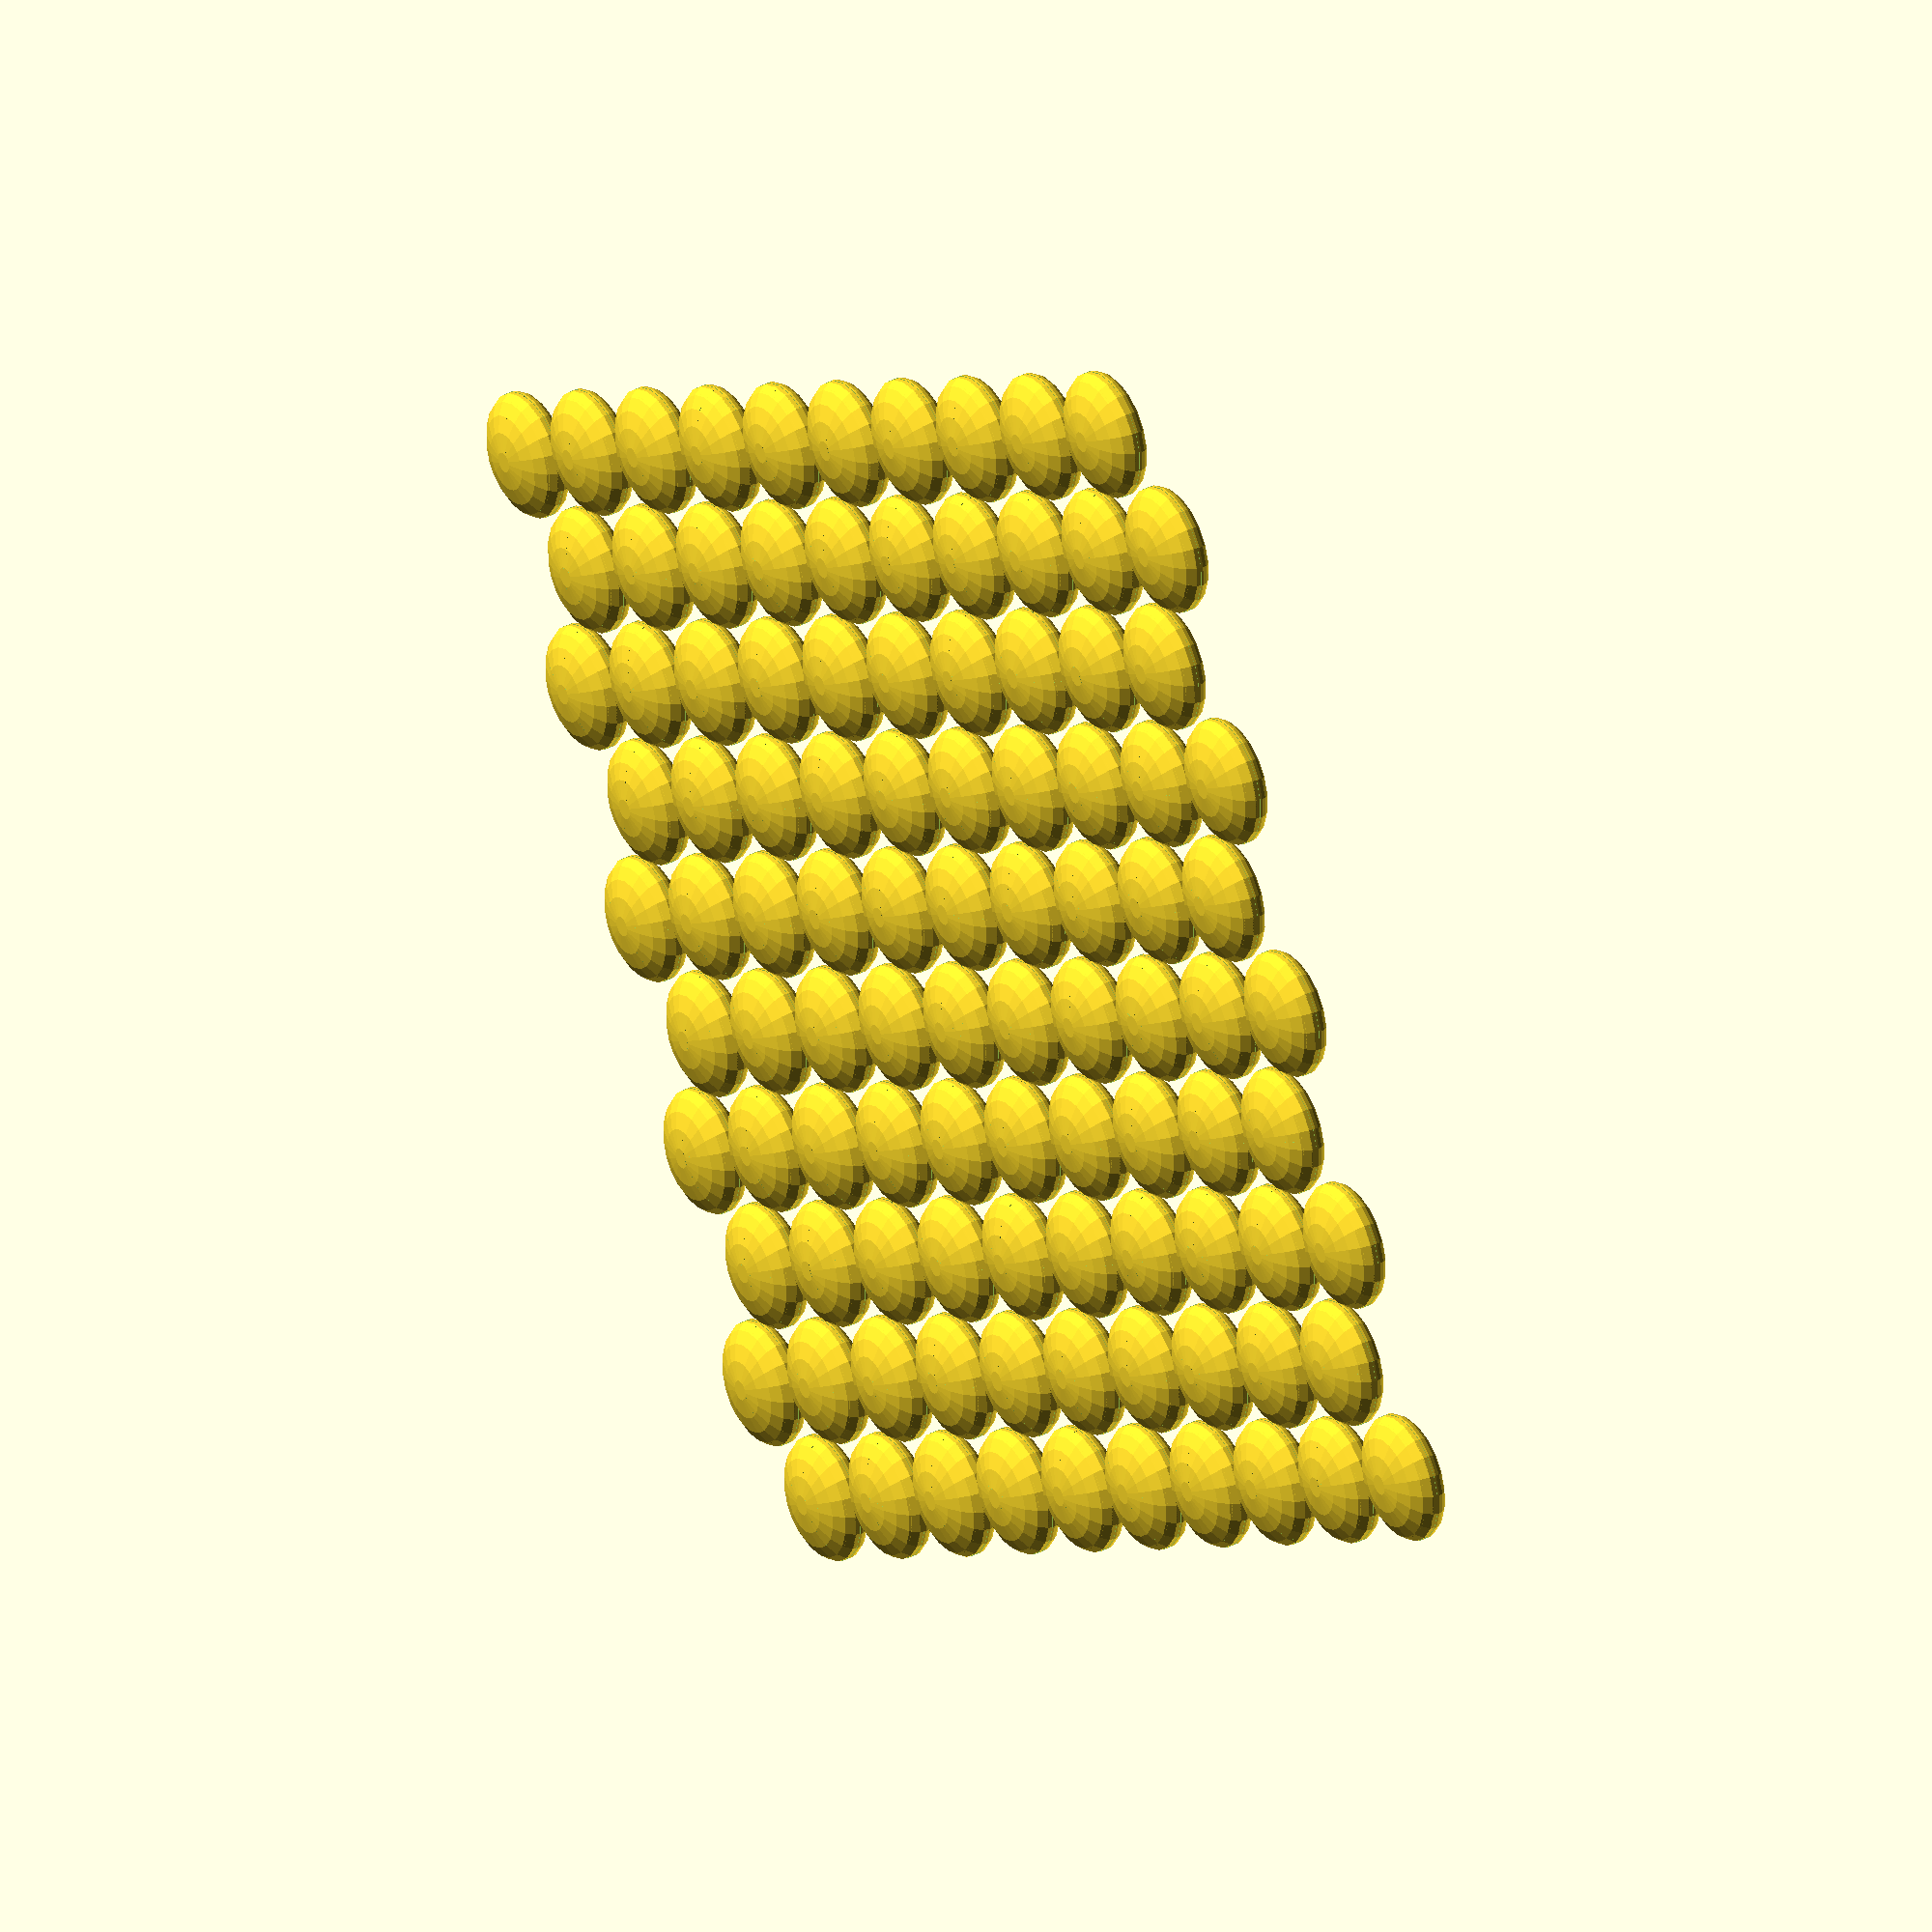
<openscad>
$fn = $preview ? 20 : 40;
union() {
	translate(v = [4.75, 0.0, 0]) {
		translate(v = [0, 0, 2.0]) {
			union() {
				difference() {
					scale(v = [9.0, 9.0, 4.0]) {
						sphere(r = 1);
					}
					translate(v = [0, 0, -6]) {
						cylinder(h = 6, r1 = 18, r2 = 18);
					}
				}
				difference() {
					minkowski() {
						cylinder(h = 0.01, r1 = 7.0, r2 = 7.0);
						sphere(r = 2.0);
					}
					cylinder(h = 6, r1 = 18, r2 = 18);
				}
			}
		}
	}
	translate(v = [-4.75, 16.454482671904334, 0]) {
		translate(v = [0, 0, 2.0]) {
			union() {
				difference() {
					scale(v = [9.0, 9.0, 4.0]) {
						sphere(r = 1);
					}
					translate(v = [0, 0, -6]) {
						cylinder(h = 6, r1 = 18, r2 = 18);
					}
				}
				difference() {
					minkowski() {
						cylinder(h = 0.01, r1 = 7.0, r2 = 7.0);
						sphere(r = 2.0);
					}
					cylinder(h = 6, r1 = 18, r2 = 18);
				}
			}
		}
	}
	translate(v = [4.75, 32.90896534380867, 0]) {
		translate(v = [0, 0, 2.0]) {
			union() {
				difference() {
					scale(v = [9.0, 9.0, 4.0]) {
						sphere(r = 1);
					}
					translate(v = [0, 0, -6]) {
						cylinder(h = 6, r1 = 18, r2 = 18);
					}
				}
				difference() {
					minkowski() {
						cylinder(h = 0.01, r1 = 7.0, r2 = 7.0);
						sphere(r = 2.0);
					}
					cylinder(h = 6, r1 = 18, r2 = 18);
				}
			}
		}
	}
	translate(v = [-4.75, 49.363448015713004, 0]) {
		translate(v = [0, 0, 2.0]) {
			union() {
				difference() {
					scale(v = [9.0, 9.0, 4.0]) {
						sphere(r = 1);
					}
					translate(v = [0, 0, -6]) {
						cylinder(h = 6, r1 = 18, r2 = 18);
					}
				}
				difference() {
					minkowski() {
						cylinder(h = 0.01, r1 = 7.0, r2 = 7.0);
						sphere(r = 2.0);
					}
					cylinder(h = 6, r1 = 18, r2 = 18);
				}
			}
		}
	}
	translate(v = [4.75, 65.81793068761733, 0]) {
		translate(v = [0, 0, 2.0]) {
			union() {
				difference() {
					scale(v = [9.0, 9.0, 4.0]) {
						sphere(r = 1);
					}
					translate(v = [0, 0, -6]) {
						cylinder(h = 6, r1 = 18, r2 = 18);
					}
				}
				difference() {
					minkowski() {
						cylinder(h = 0.01, r1 = 7.0, r2 = 7.0);
						sphere(r = 2.0);
					}
					cylinder(h = 6, r1 = 18, r2 = 18);
				}
			}
		}
	}
	translate(v = [-4.75, 82.27241335952166, 0]) {
		translate(v = [0, 0, 2.0]) {
			union() {
				difference() {
					scale(v = [9.0, 9.0, 4.0]) {
						sphere(r = 1);
					}
					translate(v = [0, 0, -6]) {
						cylinder(h = 6, r1 = 18, r2 = 18);
					}
				}
				difference() {
					minkowski() {
						cylinder(h = 0.01, r1 = 7.0, r2 = 7.0);
						sphere(r = 2.0);
					}
					cylinder(h = 6, r1 = 18, r2 = 18);
				}
			}
		}
	}
	translate(v = [4.75, 98.72689603142601, 0]) {
		translate(v = [0, 0, 2.0]) {
			union() {
				difference() {
					scale(v = [9.0, 9.0, 4.0]) {
						sphere(r = 1);
					}
					translate(v = [0, 0, -6]) {
						cylinder(h = 6, r1 = 18, r2 = 18);
					}
				}
				difference() {
					minkowski() {
						cylinder(h = 0.01, r1 = 7.0, r2 = 7.0);
						sphere(r = 2.0);
					}
					cylinder(h = 6, r1 = 18, r2 = 18);
				}
			}
		}
	}
	translate(v = [-4.75, 115.18137870333034, 0]) {
		translate(v = [0, 0, 2.0]) {
			union() {
				difference() {
					scale(v = [9.0, 9.0, 4.0]) {
						sphere(r = 1);
					}
					translate(v = [0, 0, -6]) {
						cylinder(h = 6, r1 = 18, r2 = 18);
					}
				}
				difference() {
					minkowski() {
						cylinder(h = 0.01, r1 = 7.0, r2 = 7.0);
						sphere(r = 2.0);
					}
					cylinder(h = 6, r1 = 18, r2 = 18);
				}
			}
		}
	}
	translate(v = [4.75, 131.63586137523467, 0]) {
		translate(v = [0, 0, 2.0]) {
			union() {
				difference() {
					scale(v = [9.0, 9.0, 4.0]) {
						sphere(r = 1);
					}
					translate(v = [0, 0, -6]) {
						cylinder(h = 6, r1 = 18, r2 = 18);
					}
				}
				difference() {
					minkowski() {
						cylinder(h = 0.01, r1 = 7.0, r2 = 7.0);
						sphere(r = 2.0);
					}
					cylinder(h = 6, r1 = 18, r2 = 18);
				}
			}
		}
	}
	translate(v = [-4.75, 148.090344047139, 0]) {
		translate(v = [0, 0, 2.0]) {
			union() {
				difference() {
					scale(v = [9.0, 9.0, 4.0]) {
						sphere(r = 1);
					}
					translate(v = [0, 0, -6]) {
						cylinder(h = 6, r1 = 18, r2 = 18);
					}
				}
				difference() {
					minkowski() {
						cylinder(h = 0.01, r1 = 7.0, r2 = 7.0);
						sphere(r = 2.0);
					}
					cylinder(h = 6, r1 = 18, r2 = 18);
				}
			}
		}
	}
	translate(v = [23.75, 0.0, 0]) {
		translate(v = [0, 0, 2.0]) {
			union() {
				difference() {
					scale(v = [9.0, 9.0, 4.0]) {
						sphere(r = 1);
					}
					translate(v = [0, 0, -6]) {
						cylinder(h = 6, r1 = 18, r2 = 18);
					}
				}
				difference() {
					minkowski() {
						cylinder(h = 0.01, r1 = 7.0, r2 = 7.0);
						sphere(r = 2.0);
					}
					cylinder(h = 6, r1 = 18, r2 = 18);
				}
			}
		}
	}
	translate(v = [14.25, 16.454482671904334, 0]) {
		translate(v = [0, 0, 2.0]) {
			union() {
				difference() {
					scale(v = [9.0, 9.0, 4.0]) {
						sphere(r = 1);
					}
					translate(v = [0, 0, -6]) {
						cylinder(h = 6, r1 = 18, r2 = 18);
					}
				}
				difference() {
					minkowski() {
						cylinder(h = 0.01, r1 = 7.0, r2 = 7.0);
						sphere(r = 2.0);
					}
					cylinder(h = 6, r1 = 18, r2 = 18);
				}
			}
		}
	}
	translate(v = [23.75, 32.90896534380867, 0]) {
		translate(v = [0, 0, 2.0]) {
			union() {
				difference() {
					scale(v = [9.0, 9.0, 4.0]) {
						sphere(r = 1);
					}
					translate(v = [0, 0, -6]) {
						cylinder(h = 6, r1 = 18, r2 = 18);
					}
				}
				difference() {
					minkowski() {
						cylinder(h = 0.01, r1 = 7.0, r2 = 7.0);
						sphere(r = 2.0);
					}
					cylinder(h = 6, r1 = 18, r2 = 18);
				}
			}
		}
	}
	translate(v = [14.25, 49.363448015713004, 0]) {
		translate(v = [0, 0, 2.0]) {
			union() {
				difference() {
					scale(v = [9.0, 9.0, 4.0]) {
						sphere(r = 1);
					}
					translate(v = [0, 0, -6]) {
						cylinder(h = 6, r1 = 18, r2 = 18);
					}
				}
				difference() {
					minkowski() {
						cylinder(h = 0.01, r1 = 7.0, r2 = 7.0);
						sphere(r = 2.0);
					}
					cylinder(h = 6, r1 = 18, r2 = 18);
				}
			}
		}
	}
	translate(v = [23.75, 65.81793068761733, 0]) {
		translate(v = [0, 0, 2.0]) {
			union() {
				difference() {
					scale(v = [9.0, 9.0, 4.0]) {
						sphere(r = 1);
					}
					translate(v = [0, 0, -6]) {
						cylinder(h = 6, r1 = 18, r2 = 18);
					}
				}
				difference() {
					minkowski() {
						cylinder(h = 0.01, r1 = 7.0, r2 = 7.0);
						sphere(r = 2.0);
					}
					cylinder(h = 6, r1 = 18, r2 = 18);
				}
			}
		}
	}
	translate(v = [14.25, 82.27241335952166, 0]) {
		translate(v = [0, 0, 2.0]) {
			union() {
				difference() {
					scale(v = [9.0, 9.0, 4.0]) {
						sphere(r = 1);
					}
					translate(v = [0, 0, -6]) {
						cylinder(h = 6, r1 = 18, r2 = 18);
					}
				}
				difference() {
					minkowski() {
						cylinder(h = 0.01, r1 = 7.0, r2 = 7.0);
						sphere(r = 2.0);
					}
					cylinder(h = 6, r1 = 18, r2 = 18);
				}
			}
		}
	}
	translate(v = [23.75, 98.72689603142601, 0]) {
		translate(v = [0, 0, 2.0]) {
			union() {
				difference() {
					scale(v = [9.0, 9.0, 4.0]) {
						sphere(r = 1);
					}
					translate(v = [0, 0, -6]) {
						cylinder(h = 6, r1 = 18, r2 = 18);
					}
				}
				difference() {
					minkowski() {
						cylinder(h = 0.01, r1 = 7.0, r2 = 7.0);
						sphere(r = 2.0);
					}
					cylinder(h = 6, r1 = 18, r2 = 18);
				}
			}
		}
	}
	translate(v = [14.25, 115.18137870333034, 0]) {
		translate(v = [0, 0, 2.0]) {
			union() {
				difference() {
					scale(v = [9.0, 9.0, 4.0]) {
						sphere(r = 1);
					}
					translate(v = [0, 0, -6]) {
						cylinder(h = 6, r1 = 18, r2 = 18);
					}
				}
				difference() {
					minkowski() {
						cylinder(h = 0.01, r1 = 7.0, r2 = 7.0);
						sphere(r = 2.0);
					}
					cylinder(h = 6, r1 = 18, r2 = 18);
				}
			}
		}
	}
	translate(v = [23.75, 131.63586137523467, 0]) {
		translate(v = [0, 0, 2.0]) {
			union() {
				difference() {
					scale(v = [9.0, 9.0, 4.0]) {
						sphere(r = 1);
					}
					translate(v = [0, 0, -6]) {
						cylinder(h = 6, r1 = 18, r2 = 18);
					}
				}
				difference() {
					minkowski() {
						cylinder(h = 0.01, r1 = 7.0, r2 = 7.0);
						sphere(r = 2.0);
					}
					cylinder(h = 6, r1 = 18, r2 = 18);
				}
			}
		}
	}
	translate(v = [14.25, 148.090344047139, 0]) {
		translate(v = [0, 0, 2.0]) {
			union() {
				difference() {
					scale(v = [9.0, 9.0, 4.0]) {
						sphere(r = 1);
					}
					translate(v = [0, 0, -6]) {
						cylinder(h = 6, r1 = 18, r2 = 18);
					}
				}
				difference() {
					minkowski() {
						cylinder(h = 0.01, r1 = 7.0, r2 = 7.0);
						sphere(r = 2.0);
					}
					cylinder(h = 6, r1 = 18, r2 = 18);
				}
			}
		}
	}
	translate(v = [42.75, 0.0, 0]) {
		translate(v = [0, 0, 2.0]) {
			union() {
				difference() {
					scale(v = [9.0, 9.0, 4.0]) {
						sphere(r = 1);
					}
					translate(v = [0, 0, -6]) {
						cylinder(h = 6, r1 = 18, r2 = 18);
					}
				}
				difference() {
					minkowski() {
						cylinder(h = 0.01, r1 = 7.0, r2 = 7.0);
						sphere(r = 2.0);
					}
					cylinder(h = 6, r1 = 18, r2 = 18);
				}
			}
		}
	}
	translate(v = [33.25, 16.454482671904334, 0]) {
		translate(v = [0, 0, 2.0]) {
			union() {
				difference() {
					scale(v = [9.0, 9.0, 4.0]) {
						sphere(r = 1);
					}
					translate(v = [0, 0, -6]) {
						cylinder(h = 6, r1 = 18, r2 = 18);
					}
				}
				difference() {
					minkowski() {
						cylinder(h = 0.01, r1 = 7.0, r2 = 7.0);
						sphere(r = 2.0);
					}
					cylinder(h = 6, r1 = 18, r2 = 18);
				}
			}
		}
	}
	translate(v = [42.75, 32.90896534380867, 0]) {
		translate(v = [0, 0, 2.0]) {
			union() {
				difference() {
					scale(v = [9.0, 9.0, 4.0]) {
						sphere(r = 1);
					}
					translate(v = [0, 0, -6]) {
						cylinder(h = 6, r1 = 18, r2 = 18);
					}
				}
				difference() {
					minkowski() {
						cylinder(h = 0.01, r1 = 7.0, r2 = 7.0);
						sphere(r = 2.0);
					}
					cylinder(h = 6, r1 = 18, r2 = 18);
				}
			}
		}
	}
	translate(v = [33.25, 49.363448015713004, 0]) {
		translate(v = [0, 0, 2.0]) {
			union() {
				difference() {
					scale(v = [9.0, 9.0, 4.0]) {
						sphere(r = 1);
					}
					translate(v = [0, 0, -6]) {
						cylinder(h = 6, r1 = 18, r2 = 18);
					}
				}
				difference() {
					minkowski() {
						cylinder(h = 0.01, r1 = 7.0, r2 = 7.0);
						sphere(r = 2.0);
					}
					cylinder(h = 6, r1 = 18, r2 = 18);
				}
			}
		}
	}
	translate(v = [42.75, 65.81793068761733, 0]) {
		translate(v = [0, 0, 2.0]) {
			union() {
				difference() {
					scale(v = [9.0, 9.0, 4.0]) {
						sphere(r = 1);
					}
					translate(v = [0, 0, -6]) {
						cylinder(h = 6, r1 = 18, r2 = 18);
					}
				}
				difference() {
					minkowski() {
						cylinder(h = 0.01, r1 = 7.0, r2 = 7.0);
						sphere(r = 2.0);
					}
					cylinder(h = 6, r1 = 18, r2 = 18);
				}
			}
		}
	}
	translate(v = [33.25, 82.27241335952166, 0]) {
		translate(v = [0, 0, 2.0]) {
			union() {
				difference() {
					scale(v = [9.0, 9.0, 4.0]) {
						sphere(r = 1);
					}
					translate(v = [0, 0, -6]) {
						cylinder(h = 6, r1 = 18, r2 = 18);
					}
				}
				difference() {
					minkowski() {
						cylinder(h = 0.01, r1 = 7.0, r2 = 7.0);
						sphere(r = 2.0);
					}
					cylinder(h = 6, r1 = 18, r2 = 18);
				}
			}
		}
	}
	translate(v = [42.75, 98.72689603142601, 0]) {
		translate(v = [0, 0, 2.0]) {
			union() {
				difference() {
					scale(v = [9.0, 9.0, 4.0]) {
						sphere(r = 1);
					}
					translate(v = [0, 0, -6]) {
						cylinder(h = 6, r1 = 18, r2 = 18);
					}
				}
				difference() {
					minkowski() {
						cylinder(h = 0.01, r1 = 7.0, r2 = 7.0);
						sphere(r = 2.0);
					}
					cylinder(h = 6, r1 = 18, r2 = 18);
				}
			}
		}
	}
	translate(v = [33.25, 115.18137870333034, 0]) {
		translate(v = [0, 0, 2.0]) {
			union() {
				difference() {
					scale(v = [9.0, 9.0, 4.0]) {
						sphere(r = 1);
					}
					translate(v = [0, 0, -6]) {
						cylinder(h = 6, r1 = 18, r2 = 18);
					}
				}
				difference() {
					minkowski() {
						cylinder(h = 0.01, r1 = 7.0, r2 = 7.0);
						sphere(r = 2.0);
					}
					cylinder(h = 6, r1 = 18, r2 = 18);
				}
			}
		}
	}
	translate(v = [42.75, 131.63586137523467, 0]) {
		translate(v = [0, 0, 2.0]) {
			union() {
				difference() {
					scale(v = [9.0, 9.0, 4.0]) {
						sphere(r = 1);
					}
					translate(v = [0, 0, -6]) {
						cylinder(h = 6, r1 = 18, r2 = 18);
					}
				}
				difference() {
					minkowski() {
						cylinder(h = 0.01, r1 = 7.0, r2 = 7.0);
						sphere(r = 2.0);
					}
					cylinder(h = 6, r1 = 18, r2 = 18);
				}
			}
		}
	}
	translate(v = [33.25, 148.090344047139, 0]) {
		translate(v = [0, 0, 2.0]) {
			union() {
				difference() {
					scale(v = [9.0, 9.0, 4.0]) {
						sphere(r = 1);
					}
					translate(v = [0, 0, -6]) {
						cylinder(h = 6, r1 = 18, r2 = 18);
					}
				}
				difference() {
					minkowski() {
						cylinder(h = 0.01, r1 = 7.0, r2 = 7.0);
						sphere(r = 2.0);
					}
					cylinder(h = 6, r1 = 18, r2 = 18);
				}
			}
		}
	}
	translate(v = [61.75, 0.0, 0]) {
		translate(v = [0, 0, 2.0]) {
			union() {
				difference() {
					scale(v = [9.0, 9.0, 4.0]) {
						sphere(r = 1);
					}
					translate(v = [0, 0, -6]) {
						cylinder(h = 6, r1 = 18, r2 = 18);
					}
				}
				difference() {
					minkowski() {
						cylinder(h = 0.01, r1 = 7.0, r2 = 7.0);
						sphere(r = 2.0);
					}
					cylinder(h = 6, r1 = 18, r2 = 18);
				}
			}
		}
	}
	translate(v = [52.25, 16.454482671904334, 0]) {
		translate(v = [0, 0, 2.0]) {
			union() {
				difference() {
					scale(v = [9.0, 9.0, 4.0]) {
						sphere(r = 1);
					}
					translate(v = [0, 0, -6]) {
						cylinder(h = 6, r1 = 18, r2 = 18);
					}
				}
				difference() {
					minkowski() {
						cylinder(h = 0.01, r1 = 7.0, r2 = 7.0);
						sphere(r = 2.0);
					}
					cylinder(h = 6, r1 = 18, r2 = 18);
				}
			}
		}
	}
	translate(v = [61.75, 32.90896534380867, 0]) {
		translate(v = [0, 0, 2.0]) {
			union() {
				difference() {
					scale(v = [9.0, 9.0, 4.0]) {
						sphere(r = 1);
					}
					translate(v = [0, 0, -6]) {
						cylinder(h = 6, r1 = 18, r2 = 18);
					}
				}
				difference() {
					minkowski() {
						cylinder(h = 0.01, r1 = 7.0, r2 = 7.0);
						sphere(r = 2.0);
					}
					cylinder(h = 6, r1 = 18, r2 = 18);
				}
			}
		}
	}
	translate(v = [52.25, 49.363448015713004, 0]) {
		translate(v = [0, 0, 2.0]) {
			union() {
				difference() {
					scale(v = [9.0, 9.0, 4.0]) {
						sphere(r = 1);
					}
					translate(v = [0, 0, -6]) {
						cylinder(h = 6, r1 = 18, r2 = 18);
					}
				}
				difference() {
					minkowski() {
						cylinder(h = 0.01, r1 = 7.0, r2 = 7.0);
						sphere(r = 2.0);
					}
					cylinder(h = 6, r1 = 18, r2 = 18);
				}
			}
		}
	}
	translate(v = [61.75, 65.81793068761733, 0]) {
		translate(v = [0, 0, 2.0]) {
			union() {
				difference() {
					scale(v = [9.0, 9.0, 4.0]) {
						sphere(r = 1);
					}
					translate(v = [0, 0, -6]) {
						cylinder(h = 6, r1 = 18, r2 = 18);
					}
				}
				difference() {
					minkowski() {
						cylinder(h = 0.01, r1 = 7.0, r2 = 7.0);
						sphere(r = 2.0);
					}
					cylinder(h = 6, r1 = 18, r2 = 18);
				}
			}
		}
	}
	translate(v = [52.25, 82.27241335952166, 0]) {
		translate(v = [0, 0, 2.0]) {
			union() {
				difference() {
					scale(v = [9.0, 9.0, 4.0]) {
						sphere(r = 1);
					}
					translate(v = [0, 0, -6]) {
						cylinder(h = 6, r1 = 18, r2 = 18);
					}
				}
				difference() {
					minkowski() {
						cylinder(h = 0.01, r1 = 7.0, r2 = 7.0);
						sphere(r = 2.0);
					}
					cylinder(h = 6, r1 = 18, r2 = 18);
				}
			}
		}
	}
	translate(v = [61.75, 98.72689603142601, 0]) {
		translate(v = [0, 0, 2.0]) {
			union() {
				difference() {
					scale(v = [9.0, 9.0, 4.0]) {
						sphere(r = 1);
					}
					translate(v = [0, 0, -6]) {
						cylinder(h = 6, r1 = 18, r2 = 18);
					}
				}
				difference() {
					minkowski() {
						cylinder(h = 0.01, r1 = 7.0, r2 = 7.0);
						sphere(r = 2.0);
					}
					cylinder(h = 6, r1 = 18, r2 = 18);
				}
			}
		}
	}
	translate(v = [52.25, 115.18137870333034, 0]) {
		translate(v = [0, 0, 2.0]) {
			union() {
				difference() {
					scale(v = [9.0, 9.0, 4.0]) {
						sphere(r = 1);
					}
					translate(v = [0, 0, -6]) {
						cylinder(h = 6, r1 = 18, r2 = 18);
					}
				}
				difference() {
					minkowski() {
						cylinder(h = 0.01, r1 = 7.0, r2 = 7.0);
						sphere(r = 2.0);
					}
					cylinder(h = 6, r1 = 18, r2 = 18);
				}
			}
		}
	}
	translate(v = [61.75, 131.63586137523467, 0]) {
		translate(v = [0, 0, 2.0]) {
			union() {
				difference() {
					scale(v = [9.0, 9.0, 4.0]) {
						sphere(r = 1);
					}
					translate(v = [0, 0, -6]) {
						cylinder(h = 6, r1 = 18, r2 = 18);
					}
				}
				difference() {
					minkowski() {
						cylinder(h = 0.01, r1 = 7.0, r2 = 7.0);
						sphere(r = 2.0);
					}
					cylinder(h = 6, r1 = 18, r2 = 18);
				}
			}
		}
	}
	translate(v = [52.25, 148.090344047139, 0]) {
		translate(v = [0, 0, 2.0]) {
			union() {
				difference() {
					scale(v = [9.0, 9.0, 4.0]) {
						sphere(r = 1);
					}
					translate(v = [0, 0, -6]) {
						cylinder(h = 6, r1 = 18, r2 = 18);
					}
				}
				difference() {
					minkowski() {
						cylinder(h = 0.01, r1 = 7.0, r2 = 7.0);
						sphere(r = 2.0);
					}
					cylinder(h = 6, r1 = 18, r2 = 18);
				}
			}
		}
	}
	translate(v = [80.75, 0.0, 0]) {
		translate(v = [0, 0, 2.0]) {
			union() {
				difference() {
					scale(v = [9.0, 9.0, 4.0]) {
						sphere(r = 1);
					}
					translate(v = [0, 0, -6]) {
						cylinder(h = 6, r1 = 18, r2 = 18);
					}
				}
				difference() {
					minkowski() {
						cylinder(h = 0.01, r1 = 7.0, r2 = 7.0);
						sphere(r = 2.0);
					}
					cylinder(h = 6, r1 = 18, r2 = 18);
				}
			}
		}
	}
	translate(v = [71.25, 16.454482671904334, 0]) {
		translate(v = [0, 0, 2.0]) {
			union() {
				difference() {
					scale(v = [9.0, 9.0, 4.0]) {
						sphere(r = 1);
					}
					translate(v = [0, 0, -6]) {
						cylinder(h = 6, r1 = 18, r2 = 18);
					}
				}
				difference() {
					minkowski() {
						cylinder(h = 0.01, r1 = 7.0, r2 = 7.0);
						sphere(r = 2.0);
					}
					cylinder(h = 6, r1 = 18, r2 = 18);
				}
			}
		}
	}
	translate(v = [80.75, 32.90896534380867, 0]) {
		translate(v = [0, 0, 2.0]) {
			union() {
				difference() {
					scale(v = [9.0, 9.0, 4.0]) {
						sphere(r = 1);
					}
					translate(v = [0, 0, -6]) {
						cylinder(h = 6, r1 = 18, r2 = 18);
					}
				}
				difference() {
					minkowski() {
						cylinder(h = 0.01, r1 = 7.0, r2 = 7.0);
						sphere(r = 2.0);
					}
					cylinder(h = 6, r1 = 18, r2 = 18);
				}
			}
		}
	}
	translate(v = [71.25, 49.363448015713004, 0]) {
		translate(v = [0, 0, 2.0]) {
			union() {
				difference() {
					scale(v = [9.0, 9.0, 4.0]) {
						sphere(r = 1);
					}
					translate(v = [0, 0, -6]) {
						cylinder(h = 6, r1 = 18, r2 = 18);
					}
				}
				difference() {
					minkowski() {
						cylinder(h = 0.01, r1 = 7.0, r2 = 7.0);
						sphere(r = 2.0);
					}
					cylinder(h = 6, r1 = 18, r2 = 18);
				}
			}
		}
	}
	translate(v = [80.75, 65.81793068761733, 0]) {
		translate(v = [0, 0, 2.0]) {
			union() {
				difference() {
					scale(v = [9.0, 9.0, 4.0]) {
						sphere(r = 1);
					}
					translate(v = [0, 0, -6]) {
						cylinder(h = 6, r1 = 18, r2 = 18);
					}
				}
				difference() {
					minkowski() {
						cylinder(h = 0.01, r1 = 7.0, r2 = 7.0);
						sphere(r = 2.0);
					}
					cylinder(h = 6, r1 = 18, r2 = 18);
				}
			}
		}
	}
	translate(v = [71.25, 82.27241335952166, 0]) {
		translate(v = [0, 0, 2.0]) {
			union() {
				difference() {
					scale(v = [9.0, 9.0, 4.0]) {
						sphere(r = 1);
					}
					translate(v = [0, 0, -6]) {
						cylinder(h = 6, r1 = 18, r2 = 18);
					}
				}
				difference() {
					minkowski() {
						cylinder(h = 0.01, r1 = 7.0, r2 = 7.0);
						sphere(r = 2.0);
					}
					cylinder(h = 6, r1 = 18, r2 = 18);
				}
			}
		}
	}
	translate(v = [80.75, 98.72689603142601, 0]) {
		translate(v = [0, 0, 2.0]) {
			union() {
				difference() {
					scale(v = [9.0, 9.0, 4.0]) {
						sphere(r = 1);
					}
					translate(v = [0, 0, -6]) {
						cylinder(h = 6, r1 = 18, r2 = 18);
					}
				}
				difference() {
					minkowski() {
						cylinder(h = 0.01, r1 = 7.0, r2 = 7.0);
						sphere(r = 2.0);
					}
					cylinder(h = 6, r1 = 18, r2 = 18);
				}
			}
		}
	}
	translate(v = [71.25, 115.18137870333034, 0]) {
		translate(v = [0, 0, 2.0]) {
			union() {
				difference() {
					scale(v = [9.0, 9.0, 4.0]) {
						sphere(r = 1);
					}
					translate(v = [0, 0, -6]) {
						cylinder(h = 6, r1 = 18, r2 = 18);
					}
				}
				difference() {
					minkowski() {
						cylinder(h = 0.01, r1 = 7.0, r2 = 7.0);
						sphere(r = 2.0);
					}
					cylinder(h = 6, r1 = 18, r2 = 18);
				}
			}
		}
	}
	translate(v = [80.75, 131.63586137523467, 0]) {
		translate(v = [0, 0, 2.0]) {
			union() {
				difference() {
					scale(v = [9.0, 9.0, 4.0]) {
						sphere(r = 1);
					}
					translate(v = [0, 0, -6]) {
						cylinder(h = 6, r1 = 18, r2 = 18);
					}
				}
				difference() {
					minkowski() {
						cylinder(h = 0.01, r1 = 7.0, r2 = 7.0);
						sphere(r = 2.0);
					}
					cylinder(h = 6, r1 = 18, r2 = 18);
				}
			}
		}
	}
	translate(v = [71.25, 148.090344047139, 0]) {
		translate(v = [0, 0, 2.0]) {
			union() {
				difference() {
					scale(v = [9.0, 9.0, 4.0]) {
						sphere(r = 1);
					}
					translate(v = [0, 0, -6]) {
						cylinder(h = 6, r1 = 18, r2 = 18);
					}
				}
				difference() {
					minkowski() {
						cylinder(h = 0.01, r1 = 7.0, r2 = 7.0);
						sphere(r = 2.0);
					}
					cylinder(h = 6, r1 = 18, r2 = 18);
				}
			}
		}
	}
	translate(v = [99.75, 0.0, 0]) {
		translate(v = [0, 0, 2.0]) {
			union() {
				difference() {
					scale(v = [9.0, 9.0, 4.0]) {
						sphere(r = 1);
					}
					translate(v = [0, 0, -6]) {
						cylinder(h = 6, r1 = 18, r2 = 18);
					}
				}
				difference() {
					minkowski() {
						cylinder(h = 0.01, r1 = 7.0, r2 = 7.0);
						sphere(r = 2.0);
					}
					cylinder(h = 6, r1 = 18, r2 = 18);
				}
			}
		}
	}
	translate(v = [90.25, 16.454482671904334, 0]) {
		translate(v = [0, 0, 2.0]) {
			union() {
				difference() {
					scale(v = [9.0, 9.0, 4.0]) {
						sphere(r = 1);
					}
					translate(v = [0, 0, -6]) {
						cylinder(h = 6, r1 = 18, r2 = 18);
					}
				}
				difference() {
					minkowski() {
						cylinder(h = 0.01, r1 = 7.0, r2 = 7.0);
						sphere(r = 2.0);
					}
					cylinder(h = 6, r1 = 18, r2 = 18);
				}
			}
		}
	}
	translate(v = [99.75, 32.90896534380867, 0]) {
		translate(v = [0, 0, 2.0]) {
			union() {
				difference() {
					scale(v = [9.0, 9.0, 4.0]) {
						sphere(r = 1);
					}
					translate(v = [0, 0, -6]) {
						cylinder(h = 6, r1 = 18, r2 = 18);
					}
				}
				difference() {
					minkowski() {
						cylinder(h = 0.01, r1 = 7.0, r2 = 7.0);
						sphere(r = 2.0);
					}
					cylinder(h = 6, r1 = 18, r2 = 18);
				}
			}
		}
	}
	translate(v = [90.25, 49.363448015713004, 0]) {
		translate(v = [0, 0, 2.0]) {
			union() {
				difference() {
					scale(v = [9.0, 9.0, 4.0]) {
						sphere(r = 1);
					}
					translate(v = [0, 0, -6]) {
						cylinder(h = 6, r1 = 18, r2 = 18);
					}
				}
				difference() {
					minkowski() {
						cylinder(h = 0.01, r1 = 7.0, r2 = 7.0);
						sphere(r = 2.0);
					}
					cylinder(h = 6, r1 = 18, r2 = 18);
				}
			}
		}
	}
	translate(v = [99.75, 65.81793068761733, 0]) {
		translate(v = [0, 0, 2.0]) {
			union() {
				difference() {
					scale(v = [9.0, 9.0, 4.0]) {
						sphere(r = 1);
					}
					translate(v = [0, 0, -6]) {
						cylinder(h = 6, r1 = 18, r2 = 18);
					}
				}
				difference() {
					minkowski() {
						cylinder(h = 0.01, r1 = 7.0, r2 = 7.0);
						sphere(r = 2.0);
					}
					cylinder(h = 6, r1 = 18, r2 = 18);
				}
			}
		}
	}
	translate(v = [90.25, 82.27241335952166, 0]) {
		translate(v = [0, 0, 2.0]) {
			union() {
				difference() {
					scale(v = [9.0, 9.0, 4.0]) {
						sphere(r = 1);
					}
					translate(v = [0, 0, -6]) {
						cylinder(h = 6, r1 = 18, r2 = 18);
					}
				}
				difference() {
					minkowski() {
						cylinder(h = 0.01, r1 = 7.0, r2 = 7.0);
						sphere(r = 2.0);
					}
					cylinder(h = 6, r1 = 18, r2 = 18);
				}
			}
		}
	}
	translate(v = [99.75, 98.72689603142601, 0]) {
		translate(v = [0, 0, 2.0]) {
			union() {
				difference() {
					scale(v = [9.0, 9.0, 4.0]) {
						sphere(r = 1);
					}
					translate(v = [0, 0, -6]) {
						cylinder(h = 6, r1 = 18, r2 = 18);
					}
				}
				difference() {
					minkowski() {
						cylinder(h = 0.01, r1 = 7.0, r2 = 7.0);
						sphere(r = 2.0);
					}
					cylinder(h = 6, r1 = 18, r2 = 18);
				}
			}
		}
	}
	translate(v = [90.25, 115.18137870333034, 0]) {
		translate(v = [0, 0, 2.0]) {
			union() {
				difference() {
					scale(v = [9.0, 9.0, 4.0]) {
						sphere(r = 1);
					}
					translate(v = [0, 0, -6]) {
						cylinder(h = 6, r1 = 18, r2 = 18);
					}
				}
				difference() {
					minkowski() {
						cylinder(h = 0.01, r1 = 7.0, r2 = 7.0);
						sphere(r = 2.0);
					}
					cylinder(h = 6, r1 = 18, r2 = 18);
				}
			}
		}
	}
	translate(v = [99.75, 131.63586137523467, 0]) {
		translate(v = [0, 0, 2.0]) {
			union() {
				difference() {
					scale(v = [9.0, 9.0, 4.0]) {
						sphere(r = 1);
					}
					translate(v = [0, 0, -6]) {
						cylinder(h = 6, r1 = 18, r2 = 18);
					}
				}
				difference() {
					minkowski() {
						cylinder(h = 0.01, r1 = 7.0, r2 = 7.0);
						sphere(r = 2.0);
					}
					cylinder(h = 6, r1 = 18, r2 = 18);
				}
			}
		}
	}
	translate(v = [90.25, 148.090344047139, 0]) {
		translate(v = [0, 0, 2.0]) {
			union() {
				difference() {
					scale(v = [9.0, 9.0, 4.0]) {
						sphere(r = 1);
					}
					translate(v = [0, 0, -6]) {
						cylinder(h = 6, r1 = 18, r2 = 18);
					}
				}
				difference() {
					minkowski() {
						cylinder(h = 0.01, r1 = 7.0, r2 = 7.0);
						sphere(r = 2.0);
					}
					cylinder(h = 6, r1 = 18, r2 = 18);
				}
			}
		}
	}
	translate(v = [118.75, 0.0, 0]) {
		translate(v = [0, 0, 2.0]) {
			union() {
				difference() {
					scale(v = [9.0, 9.0, 4.0]) {
						sphere(r = 1);
					}
					translate(v = [0, 0, -6]) {
						cylinder(h = 6, r1 = 18, r2 = 18);
					}
				}
				difference() {
					minkowski() {
						cylinder(h = 0.01, r1 = 7.0, r2 = 7.0);
						sphere(r = 2.0);
					}
					cylinder(h = 6, r1 = 18, r2 = 18);
				}
			}
		}
	}
	translate(v = [109.25, 16.454482671904334, 0]) {
		translate(v = [0, 0, 2.0]) {
			union() {
				difference() {
					scale(v = [9.0, 9.0, 4.0]) {
						sphere(r = 1);
					}
					translate(v = [0, 0, -6]) {
						cylinder(h = 6, r1 = 18, r2 = 18);
					}
				}
				difference() {
					minkowski() {
						cylinder(h = 0.01, r1 = 7.0, r2 = 7.0);
						sphere(r = 2.0);
					}
					cylinder(h = 6, r1 = 18, r2 = 18);
				}
			}
		}
	}
	translate(v = [118.75, 32.90896534380867, 0]) {
		translate(v = [0, 0, 2.0]) {
			union() {
				difference() {
					scale(v = [9.0, 9.0, 4.0]) {
						sphere(r = 1);
					}
					translate(v = [0, 0, -6]) {
						cylinder(h = 6, r1 = 18, r2 = 18);
					}
				}
				difference() {
					minkowski() {
						cylinder(h = 0.01, r1 = 7.0, r2 = 7.0);
						sphere(r = 2.0);
					}
					cylinder(h = 6, r1 = 18, r2 = 18);
				}
			}
		}
	}
	translate(v = [109.25, 49.363448015713004, 0]) {
		translate(v = [0, 0, 2.0]) {
			union() {
				difference() {
					scale(v = [9.0, 9.0, 4.0]) {
						sphere(r = 1);
					}
					translate(v = [0, 0, -6]) {
						cylinder(h = 6, r1 = 18, r2 = 18);
					}
				}
				difference() {
					minkowski() {
						cylinder(h = 0.01, r1 = 7.0, r2 = 7.0);
						sphere(r = 2.0);
					}
					cylinder(h = 6, r1 = 18, r2 = 18);
				}
			}
		}
	}
	translate(v = [118.75, 65.81793068761733, 0]) {
		translate(v = [0, 0, 2.0]) {
			union() {
				difference() {
					scale(v = [9.0, 9.0, 4.0]) {
						sphere(r = 1);
					}
					translate(v = [0, 0, -6]) {
						cylinder(h = 6, r1 = 18, r2 = 18);
					}
				}
				difference() {
					minkowski() {
						cylinder(h = 0.01, r1 = 7.0, r2 = 7.0);
						sphere(r = 2.0);
					}
					cylinder(h = 6, r1 = 18, r2 = 18);
				}
			}
		}
	}
	translate(v = [109.25, 82.27241335952166, 0]) {
		translate(v = [0, 0, 2.0]) {
			union() {
				difference() {
					scale(v = [9.0, 9.0, 4.0]) {
						sphere(r = 1);
					}
					translate(v = [0, 0, -6]) {
						cylinder(h = 6, r1 = 18, r2 = 18);
					}
				}
				difference() {
					minkowski() {
						cylinder(h = 0.01, r1 = 7.0, r2 = 7.0);
						sphere(r = 2.0);
					}
					cylinder(h = 6, r1 = 18, r2 = 18);
				}
			}
		}
	}
	translate(v = [118.75, 98.72689603142601, 0]) {
		translate(v = [0, 0, 2.0]) {
			union() {
				difference() {
					scale(v = [9.0, 9.0, 4.0]) {
						sphere(r = 1);
					}
					translate(v = [0, 0, -6]) {
						cylinder(h = 6, r1 = 18, r2 = 18);
					}
				}
				difference() {
					minkowski() {
						cylinder(h = 0.01, r1 = 7.0, r2 = 7.0);
						sphere(r = 2.0);
					}
					cylinder(h = 6, r1 = 18, r2 = 18);
				}
			}
		}
	}
	translate(v = [109.25, 115.18137870333034, 0]) {
		translate(v = [0, 0, 2.0]) {
			union() {
				difference() {
					scale(v = [9.0, 9.0, 4.0]) {
						sphere(r = 1);
					}
					translate(v = [0, 0, -6]) {
						cylinder(h = 6, r1 = 18, r2 = 18);
					}
				}
				difference() {
					minkowski() {
						cylinder(h = 0.01, r1 = 7.0, r2 = 7.0);
						sphere(r = 2.0);
					}
					cylinder(h = 6, r1 = 18, r2 = 18);
				}
			}
		}
	}
	translate(v = [118.75, 131.63586137523467, 0]) {
		translate(v = [0, 0, 2.0]) {
			union() {
				difference() {
					scale(v = [9.0, 9.0, 4.0]) {
						sphere(r = 1);
					}
					translate(v = [0, 0, -6]) {
						cylinder(h = 6, r1 = 18, r2 = 18);
					}
				}
				difference() {
					minkowski() {
						cylinder(h = 0.01, r1 = 7.0, r2 = 7.0);
						sphere(r = 2.0);
					}
					cylinder(h = 6, r1 = 18, r2 = 18);
				}
			}
		}
	}
	translate(v = [109.25, 148.090344047139, 0]) {
		translate(v = [0, 0, 2.0]) {
			union() {
				difference() {
					scale(v = [9.0, 9.0, 4.0]) {
						sphere(r = 1);
					}
					translate(v = [0, 0, -6]) {
						cylinder(h = 6, r1 = 18, r2 = 18);
					}
				}
				difference() {
					minkowski() {
						cylinder(h = 0.01, r1 = 7.0, r2 = 7.0);
						sphere(r = 2.0);
					}
					cylinder(h = 6, r1 = 18, r2 = 18);
				}
			}
		}
	}
	translate(v = [137.75, 0.0, 0]) {
		translate(v = [0, 0, 2.0]) {
			union() {
				difference() {
					scale(v = [9.0, 9.0, 4.0]) {
						sphere(r = 1);
					}
					translate(v = [0, 0, -6]) {
						cylinder(h = 6, r1 = 18, r2 = 18);
					}
				}
				difference() {
					minkowski() {
						cylinder(h = 0.01, r1 = 7.0, r2 = 7.0);
						sphere(r = 2.0);
					}
					cylinder(h = 6, r1 = 18, r2 = 18);
				}
			}
		}
	}
	translate(v = [128.25, 16.454482671904334, 0]) {
		translate(v = [0, 0, 2.0]) {
			union() {
				difference() {
					scale(v = [9.0, 9.0, 4.0]) {
						sphere(r = 1);
					}
					translate(v = [0, 0, -6]) {
						cylinder(h = 6, r1 = 18, r2 = 18);
					}
				}
				difference() {
					minkowski() {
						cylinder(h = 0.01, r1 = 7.0, r2 = 7.0);
						sphere(r = 2.0);
					}
					cylinder(h = 6, r1 = 18, r2 = 18);
				}
			}
		}
	}
	translate(v = [137.75, 32.90896534380867, 0]) {
		translate(v = [0, 0, 2.0]) {
			union() {
				difference() {
					scale(v = [9.0, 9.0, 4.0]) {
						sphere(r = 1);
					}
					translate(v = [0, 0, -6]) {
						cylinder(h = 6, r1 = 18, r2 = 18);
					}
				}
				difference() {
					minkowski() {
						cylinder(h = 0.01, r1 = 7.0, r2 = 7.0);
						sphere(r = 2.0);
					}
					cylinder(h = 6, r1 = 18, r2 = 18);
				}
			}
		}
	}
	translate(v = [128.25, 49.363448015713004, 0]) {
		translate(v = [0, 0, 2.0]) {
			union() {
				difference() {
					scale(v = [9.0, 9.0, 4.0]) {
						sphere(r = 1);
					}
					translate(v = [0, 0, -6]) {
						cylinder(h = 6, r1 = 18, r2 = 18);
					}
				}
				difference() {
					minkowski() {
						cylinder(h = 0.01, r1 = 7.0, r2 = 7.0);
						sphere(r = 2.0);
					}
					cylinder(h = 6, r1 = 18, r2 = 18);
				}
			}
		}
	}
	translate(v = [137.75, 65.81793068761733, 0]) {
		translate(v = [0, 0, 2.0]) {
			union() {
				difference() {
					scale(v = [9.0, 9.0, 4.0]) {
						sphere(r = 1);
					}
					translate(v = [0, 0, -6]) {
						cylinder(h = 6, r1 = 18, r2 = 18);
					}
				}
				difference() {
					minkowski() {
						cylinder(h = 0.01, r1 = 7.0, r2 = 7.0);
						sphere(r = 2.0);
					}
					cylinder(h = 6, r1 = 18, r2 = 18);
				}
			}
		}
	}
	translate(v = [128.25, 82.27241335952166, 0]) {
		translate(v = [0, 0, 2.0]) {
			union() {
				difference() {
					scale(v = [9.0, 9.0, 4.0]) {
						sphere(r = 1);
					}
					translate(v = [0, 0, -6]) {
						cylinder(h = 6, r1 = 18, r2 = 18);
					}
				}
				difference() {
					minkowski() {
						cylinder(h = 0.01, r1 = 7.0, r2 = 7.0);
						sphere(r = 2.0);
					}
					cylinder(h = 6, r1 = 18, r2 = 18);
				}
			}
		}
	}
	translate(v = [137.75, 98.72689603142601, 0]) {
		translate(v = [0, 0, 2.0]) {
			union() {
				difference() {
					scale(v = [9.0, 9.0, 4.0]) {
						sphere(r = 1);
					}
					translate(v = [0, 0, -6]) {
						cylinder(h = 6, r1 = 18, r2 = 18);
					}
				}
				difference() {
					minkowski() {
						cylinder(h = 0.01, r1 = 7.0, r2 = 7.0);
						sphere(r = 2.0);
					}
					cylinder(h = 6, r1 = 18, r2 = 18);
				}
			}
		}
	}
	translate(v = [128.25, 115.18137870333034, 0]) {
		translate(v = [0, 0, 2.0]) {
			union() {
				difference() {
					scale(v = [9.0, 9.0, 4.0]) {
						sphere(r = 1);
					}
					translate(v = [0, 0, -6]) {
						cylinder(h = 6, r1 = 18, r2 = 18);
					}
				}
				difference() {
					minkowski() {
						cylinder(h = 0.01, r1 = 7.0, r2 = 7.0);
						sphere(r = 2.0);
					}
					cylinder(h = 6, r1 = 18, r2 = 18);
				}
			}
		}
	}
	translate(v = [137.75, 131.63586137523467, 0]) {
		translate(v = [0, 0, 2.0]) {
			union() {
				difference() {
					scale(v = [9.0, 9.0, 4.0]) {
						sphere(r = 1);
					}
					translate(v = [0, 0, -6]) {
						cylinder(h = 6, r1 = 18, r2 = 18);
					}
				}
				difference() {
					minkowski() {
						cylinder(h = 0.01, r1 = 7.0, r2 = 7.0);
						sphere(r = 2.0);
					}
					cylinder(h = 6, r1 = 18, r2 = 18);
				}
			}
		}
	}
	translate(v = [128.25, 148.090344047139, 0]) {
		translate(v = [0, 0, 2.0]) {
			union() {
				difference() {
					scale(v = [9.0, 9.0, 4.0]) {
						sphere(r = 1);
					}
					translate(v = [0, 0, -6]) {
						cylinder(h = 6, r1 = 18, r2 = 18);
					}
				}
				difference() {
					minkowski() {
						cylinder(h = 0.01, r1 = 7.0, r2 = 7.0);
						sphere(r = 2.0);
					}
					cylinder(h = 6, r1 = 18, r2 = 18);
				}
			}
		}
	}
	translate(v = [156.75, 0.0, 0]) {
		translate(v = [0, 0, 2.0]) {
			union() {
				difference() {
					scale(v = [9.0, 9.0, 4.0]) {
						sphere(r = 1);
					}
					translate(v = [0, 0, -6]) {
						cylinder(h = 6, r1 = 18, r2 = 18);
					}
				}
				difference() {
					minkowski() {
						cylinder(h = 0.01, r1 = 7.0, r2 = 7.0);
						sphere(r = 2.0);
					}
					cylinder(h = 6, r1 = 18, r2 = 18);
				}
			}
		}
	}
	translate(v = [147.25, 16.454482671904334, 0]) {
		translate(v = [0, 0, 2.0]) {
			union() {
				difference() {
					scale(v = [9.0, 9.0, 4.0]) {
						sphere(r = 1);
					}
					translate(v = [0, 0, -6]) {
						cylinder(h = 6, r1 = 18, r2 = 18);
					}
				}
				difference() {
					minkowski() {
						cylinder(h = 0.01, r1 = 7.0, r2 = 7.0);
						sphere(r = 2.0);
					}
					cylinder(h = 6, r1 = 18, r2 = 18);
				}
			}
		}
	}
	translate(v = [156.75, 32.90896534380867, 0]) {
		translate(v = [0, 0, 2.0]) {
			union() {
				difference() {
					scale(v = [9.0, 9.0, 4.0]) {
						sphere(r = 1);
					}
					translate(v = [0, 0, -6]) {
						cylinder(h = 6, r1 = 18, r2 = 18);
					}
				}
				difference() {
					minkowski() {
						cylinder(h = 0.01, r1 = 7.0, r2 = 7.0);
						sphere(r = 2.0);
					}
					cylinder(h = 6, r1 = 18, r2 = 18);
				}
			}
		}
	}
	translate(v = [147.25, 49.363448015713004, 0]) {
		translate(v = [0, 0, 2.0]) {
			union() {
				difference() {
					scale(v = [9.0, 9.0, 4.0]) {
						sphere(r = 1);
					}
					translate(v = [0, 0, -6]) {
						cylinder(h = 6, r1 = 18, r2 = 18);
					}
				}
				difference() {
					minkowski() {
						cylinder(h = 0.01, r1 = 7.0, r2 = 7.0);
						sphere(r = 2.0);
					}
					cylinder(h = 6, r1 = 18, r2 = 18);
				}
			}
		}
	}
	translate(v = [156.75, 65.81793068761733, 0]) {
		translate(v = [0, 0, 2.0]) {
			union() {
				difference() {
					scale(v = [9.0, 9.0, 4.0]) {
						sphere(r = 1);
					}
					translate(v = [0, 0, -6]) {
						cylinder(h = 6, r1 = 18, r2 = 18);
					}
				}
				difference() {
					minkowski() {
						cylinder(h = 0.01, r1 = 7.0, r2 = 7.0);
						sphere(r = 2.0);
					}
					cylinder(h = 6, r1 = 18, r2 = 18);
				}
			}
		}
	}
	translate(v = [147.25, 82.27241335952166, 0]) {
		translate(v = [0, 0, 2.0]) {
			union() {
				difference() {
					scale(v = [9.0, 9.0, 4.0]) {
						sphere(r = 1);
					}
					translate(v = [0, 0, -6]) {
						cylinder(h = 6, r1 = 18, r2 = 18);
					}
				}
				difference() {
					minkowski() {
						cylinder(h = 0.01, r1 = 7.0, r2 = 7.0);
						sphere(r = 2.0);
					}
					cylinder(h = 6, r1 = 18, r2 = 18);
				}
			}
		}
	}
	translate(v = [156.75, 98.72689603142601, 0]) {
		translate(v = [0, 0, 2.0]) {
			union() {
				difference() {
					scale(v = [9.0, 9.0, 4.0]) {
						sphere(r = 1);
					}
					translate(v = [0, 0, -6]) {
						cylinder(h = 6, r1 = 18, r2 = 18);
					}
				}
				difference() {
					minkowski() {
						cylinder(h = 0.01, r1 = 7.0, r2 = 7.0);
						sphere(r = 2.0);
					}
					cylinder(h = 6, r1 = 18, r2 = 18);
				}
			}
		}
	}
	translate(v = [147.25, 115.18137870333034, 0]) {
		translate(v = [0, 0, 2.0]) {
			union() {
				difference() {
					scale(v = [9.0, 9.0, 4.0]) {
						sphere(r = 1);
					}
					translate(v = [0, 0, -6]) {
						cylinder(h = 6, r1 = 18, r2 = 18);
					}
				}
				difference() {
					minkowski() {
						cylinder(h = 0.01, r1 = 7.0, r2 = 7.0);
						sphere(r = 2.0);
					}
					cylinder(h = 6, r1 = 18, r2 = 18);
				}
			}
		}
	}
	translate(v = [156.75, 131.63586137523467, 0]) {
		translate(v = [0, 0, 2.0]) {
			union() {
				difference() {
					scale(v = [9.0, 9.0, 4.0]) {
						sphere(r = 1);
					}
					translate(v = [0, 0, -6]) {
						cylinder(h = 6, r1 = 18, r2 = 18);
					}
				}
				difference() {
					minkowski() {
						cylinder(h = 0.01, r1 = 7.0, r2 = 7.0);
						sphere(r = 2.0);
					}
					cylinder(h = 6, r1 = 18, r2 = 18);
				}
			}
		}
	}
	translate(v = [147.25, 148.090344047139, 0]) {
		translate(v = [0, 0, 2.0]) {
			union() {
				difference() {
					scale(v = [9.0, 9.0, 4.0]) {
						sphere(r = 1);
					}
					translate(v = [0, 0, -6]) {
						cylinder(h = 6, r1 = 18, r2 = 18);
					}
				}
				difference() {
					minkowski() {
						cylinder(h = 0.01, r1 = 7.0, r2 = 7.0);
						sphere(r = 2.0);
					}
					cylinder(h = 6, r1 = 18, r2 = 18);
				}
			}
		}
	}
	translate(v = [175.75, 0.0, 0]) {
		translate(v = [0, 0, 2.0]) {
			union() {
				difference() {
					scale(v = [9.0, 9.0, 4.0]) {
						sphere(r = 1);
					}
					translate(v = [0, 0, -6]) {
						cylinder(h = 6, r1 = 18, r2 = 18);
					}
				}
				difference() {
					minkowski() {
						cylinder(h = 0.01, r1 = 7.0, r2 = 7.0);
						sphere(r = 2.0);
					}
					cylinder(h = 6, r1 = 18, r2 = 18);
				}
			}
		}
	}
	translate(v = [166.25, 16.454482671904334, 0]) {
		translate(v = [0, 0, 2.0]) {
			union() {
				difference() {
					scale(v = [9.0, 9.0, 4.0]) {
						sphere(r = 1);
					}
					translate(v = [0, 0, -6]) {
						cylinder(h = 6, r1 = 18, r2 = 18);
					}
				}
				difference() {
					minkowski() {
						cylinder(h = 0.01, r1 = 7.0, r2 = 7.0);
						sphere(r = 2.0);
					}
					cylinder(h = 6, r1 = 18, r2 = 18);
				}
			}
		}
	}
	translate(v = [175.75, 32.90896534380867, 0]) {
		translate(v = [0, 0, 2.0]) {
			union() {
				difference() {
					scale(v = [9.0, 9.0, 4.0]) {
						sphere(r = 1);
					}
					translate(v = [0, 0, -6]) {
						cylinder(h = 6, r1 = 18, r2 = 18);
					}
				}
				difference() {
					minkowski() {
						cylinder(h = 0.01, r1 = 7.0, r2 = 7.0);
						sphere(r = 2.0);
					}
					cylinder(h = 6, r1 = 18, r2 = 18);
				}
			}
		}
	}
	translate(v = [166.25, 49.363448015713004, 0]) {
		translate(v = [0, 0, 2.0]) {
			union() {
				difference() {
					scale(v = [9.0, 9.0, 4.0]) {
						sphere(r = 1);
					}
					translate(v = [0, 0, -6]) {
						cylinder(h = 6, r1 = 18, r2 = 18);
					}
				}
				difference() {
					minkowski() {
						cylinder(h = 0.01, r1 = 7.0, r2 = 7.0);
						sphere(r = 2.0);
					}
					cylinder(h = 6, r1 = 18, r2 = 18);
				}
			}
		}
	}
	translate(v = [175.75, 65.81793068761733, 0]) {
		translate(v = [0, 0, 2.0]) {
			union() {
				difference() {
					scale(v = [9.0, 9.0, 4.0]) {
						sphere(r = 1);
					}
					translate(v = [0, 0, -6]) {
						cylinder(h = 6, r1 = 18, r2 = 18);
					}
				}
				difference() {
					minkowski() {
						cylinder(h = 0.01, r1 = 7.0, r2 = 7.0);
						sphere(r = 2.0);
					}
					cylinder(h = 6, r1 = 18, r2 = 18);
				}
			}
		}
	}
	translate(v = [166.25, 82.27241335952166, 0]) {
		translate(v = [0, 0, 2.0]) {
			union() {
				difference() {
					scale(v = [9.0, 9.0, 4.0]) {
						sphere(r = 1);
					}
					translate(v = [0, 0, -6]) {
						cylinder(h = 6, r1 = 18, r2 = 18);
					}
				}
				difference() {
					minkowski() {
						cylinder(h = 0.01, r1 = 7.0, r2 = 7.0);
						sphere(r = 2.0);
					}
					cylinder(h = 6, r1 = 18, r2 = 18);
				}
			}
		}
	}
	translate(v = [175.75, 98.72689603142601, 0]) {
		translate(v = [0, 0, 2.0]) {
			union() {
				difference() {
					scale(v = [9.0, 9.0, 4.0]) {
						sphere(r = 1);
					}
					translate(v = [0, 0, -6]) {
						cylinder(h = 6, r1 = 18, r2 = 18);
					}
				}
				difference() {
					minkowski() {
						cylinder(h = 0.01, r1 = 7.0, r2 = 7.0);
						sphere(r = 2.0);
					}
					cylinder(h = 6, r1 = 18, r2 = 18);
				}
			}
		}
	}
	translate(v = [166.25, 115.18137870333034, 0]) {
		translate(v = [0, 0, 2.0]) {
			union() {
				difference() {
					scale(v = [9.0, 9.0, 4.0]) {
						sphere(r = 1);
					}
					translate(v = [0, 0, -6]) {
						cylinder(h = 6, r1 = 18, r2 = 18);
					}
				}
				difference() {
					minkowski() {
						cylinder(h = 0.01, r1 = 7.0, r2 = 7.0);
						sphere(r = 2.0);
					}
					cylinder(h = 6, r1 = 18, r2 = 18);
				}
			}
		}
	}
	translate(v = [175.75, 131.63586137523467, 0]) {
		translate(v = [0, 0, 2.0]) {
			union() {
				difference() {
					scale(v = [9.0, 9.0, 4.0]) {
						sphere(r = 1);
					}
					translate(v = [0, 0, -6]) {
						cylinder(h = 6, r1 = 18, r2 = 18);
					}
				}
				difference() {
					minkowski() {
						cylinder(h = 0.01, r1 = 7.0, r2 = 7.0);
						sphere(r = 2.0);
					}
					cylinder(h = 6, r1 = 18, r2 = 18);
				}
			}
		}
	}
	translate(v = [166.25, 148.090344047139, 0]) {
		translate(v = [0, 0, 2.0]) {
			union() {
				difference() {
					scale(v = [9.0, 9.0, 4.0]) {
						sphere(r = 1);
					}
					translate(v = [0, 0, -6]) {
						cylinder(h = 6, r1 = 18, r2 = 18);
					}
				}
				difference() {
					minkowski() {
						cylinder(h = 0.01, r1 = 7.0, r2 = 7.0);
						sphere(r = 2.0);
					}
					cylinder(h = 6, r1 = 18, r2 = 18);
				}
			}
		}
	}
}

</openscad>
<views>
elev=329.1 azim=332.0 roll=58.5 proj=o view=solid
</views>
